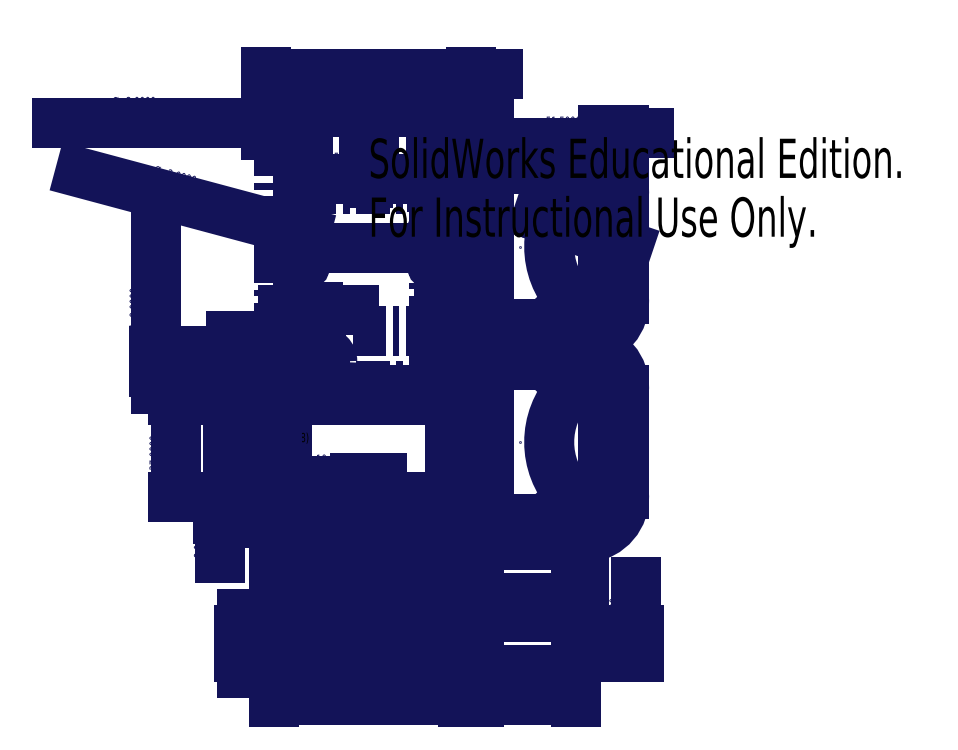
<metadata>
{"format":"dxf","ext":"dxf","renderer":"ezdxf+matplotlib","layout":"modelspace","background":"white","min_lineweight":24,"dpi":150}
</metadata>
<code>
0
SECTION
2
ENTITIES
0
LINE
8
SLD-0
10
-27
20
43
30
0
11
-39
21
43
31
0
0
LINE
8
SLD-0
10
-39
20
43
30
0
11
-39
21
52.02
31
0
0
LINE
8
SLD-0
10
-39
20
52.02
30
0
11
39
21
52.02
31
0
0
LINE
8
SLD-0
10
39
20
52.02
30
0
11
39
21
43
31
0
0
LINE
8
SLD-0
10
39
20
43
30
0
11
27
21
43
31
0
0
LINE
8
SLD-0
10
-27
20
43
30
0
11
-27
21
-43
31
0
0
LINE
8
SLD-0
10
27
20
43
30
0
11
27
21
-43
31
0
0
LINE
8
SLD-0
10
28
20
40
30
0
11
34
21
40
31
0
0
LINE
8
SLD-0
10
-25
20
22.4
30
0
11
25
21
22.4
31
0
0
LINE
8
SLD-0
10
-25
20
22.4
30
0
11
-25
21
-52.6
31
0
0
LINE
8
SLD-0
10
-25
20
-52.6
30
0
11
25
21
-52.6
31
0
0
LINE
8
SLD-0
10
25
20
22.4
30
0
11
25
21
-52.6
31
0
0
LINE
8
SLD-0
10
-34
20
40
30
0
11
-28
21
40
31
0
0
LINE
8
SLD-0
10
-34
20
40
30
0
11
-34
21
-40
31
0
0
LINE
8
SLD-0
10
-34
20
-40
30
0
11
-28
21
-40
31
0
0
LINE
8
SLD-0
10
-28
20
40
30
0
11
-28
21
-40
31
0
0
LINE
8
SLD-0
10
28
20
40
30
0
11
28
21
-40
31
0
0
LINE
8
SLD-0
10
28
20
-40
30
0
11
34
21
-40
31
0
0
LINE
8
SLD-0
10
34
20
40
30
0
11
34
21
-40
31
0
0
LINE
8
SLD-0
10
-25
20
-95
30
0
11
-15
21
-95
31
0
0
LINE
8
SLD-0
10
-26.38
20
-31.71
30
0
11
26.92
21
-31.71
31
0
0
LINE
8
SLD-0
10
-0.03053
20
15.3
30
0
11
-0.03053
21
68.6
31
0
0
LINE
8
SLD-0
10
-26.38
20
-31.71
30
0
11
-26.38
21
36.89
31
0
0
LINE
8
SLD-0
10
-26.38
20
36.89
30
0
11
26.92
21
36.89
31
0
0
LINE
8
SLD-0
10
26.92
20
-31.71
30
0
11
26.92
21
36.89
31
0
0
LINE
8
SLD-0
10
-25
20
-55
30
0
11
-15
21
-55
31
0
0
LINE
8
SLD-0
10
-25
20
-55
30
0
11
-25
21
-58
31
0
0
LINE
8
SLD-0
10
-25
20
-58
30
0
11
-15
21
-58
31
0
0
LINE
8
SLD-0
10
-15
20
-55
30
0
11
-15
21
-58
31
0
0
LINE
8
SLD-0
10
15
20
-58
30
0
11
25
21
-58
31
0
0
LINE
8
SLD-0
10
15
20
-58
30
0
11
15
21
-55
31
0
0
LINE
8
SLD-0
10
15
20
-55
30
0
11
25
21
-55
31
0
0
LINE
8
SLD-0
10
25
20
-58
30
0
11
25
21
-55
31
0
0
LINE
8
SLD-0
10
-5
20
-55
30
0
11
5
21
-55
31
0
0
LINE
8
SLD-0
10
-5
20
-55
30
0
11
-5
21
-58
31
0
0
LINE
8
SLD-0
10
-5
20
-58
30
0
11
5
21
-58
31
0
0
LINE
8
SLD-0
10
5
20
-55
30
0
11
5
21
-58
31
0
0
LINE
8
SLD-0
10
-25
20
-95
30
0
11
-25
21
-98
31
0
0
LINE
8
SLD-0
10
-25
20
-98
30
0
11
-15
21
-98
31
0
0
LINE
8
SLD-0
10
-15
20
-95
30
0
11
-15
21
-98
31
0
0
LINE
8
SLD-0
10
15
20
-98
30
0
11
25
21
-98
31
0
0
LINE
8
SLD-0
10
15
20
-98
30
0
11
15
21
-95
31
0
0
LINE
8
SLD-0
10
15
20
-95
30
0
11
25
21
-95
31
0
0
LINE
8
SLD-0
10
25
20
-98
30
0
11
25
21
-95
31
0
0
LINE
8
SLD-0
10
-5
20
-95
30
0
11
5
21
-95
31
0
0
LINE
8
SLD-0
10
-5
20
-95
30
0
11
-5
21
-98
31
0
0
LINE
8
SLD-0
10
-5
20
-98
30
0
11
5
21
-98
31
0
0
LINE
8
SLD-0
10
5
20
-95
30
0
11
5
21
-98
31
0
0
LINE
8
SLD-0
10
-27
20
-43
30
0
11
-39
21
-43
31
0
0
LINE
8
SLD-0
10
-36.03
20
-54
30
0
11
35.97
21
-54
31
0
0
LINE
8
SLD-0
10
-36.03
20
-54
30
0
11
-36.03
21
-96
31
0
0
LINE
8
SLD-0
10
-36.03
20
-96
30
0
11
35.97
21
-96
31
0
0
LINE
8
SLD-0
10
35.97
20
-54
30
0
11
35.97
21
-96
31
0
0
LINE
8
SLD-0
10
-39
20
-43
30
0
11
-39
21
-105
31
0
0
LINE
8
SLD-0
10
27
20
-43
30
0
11
39
21
-43
31
0
0
LINE
8
SLD-0
10
39
20
-43
30
0
11
39
21
-105
31
0
0
LINE
8
SLD-0
10
39
20
-105
30
0
11
-39
21
-105
31
0
0
LINE
8
SLD-0
10
-15.02
20
-113.4
30
0
11
-5.019
21
-113.4
31
0
0
LINE
8
SLD-0
10
-34
20
-44.6
30
0
11
-31
21
-44.6
31
0
0
LINE
8
SLD-0
10
-34
20
-44.6
30
0
11
-34
21
-52.6
31
0
0
LINE
8
SLD-0
10
-34
20
-52.6
30
0
11
-31
21
-52.6
31
0
0
LINE
8
SLD-0
10
-31
20
-44.6
30
0
11
-31
21
-52.6
31
0
0
LINE
8
SLD-0
10
-31
20
-103.4
30
0
11
-31
21
-95.4
31
0
0
LINE
8
SLD-0
10
-34
20
-95.4
30
0
11
-31
21
-95.4
31
0
0
LINE
8
SLD-0
10
-34
20
-103.4
30
0
11
-34
21
-95.4
31
0
0
LINE
8
SLD-0
10
-34
20
-103.4
30
0
11
-31
21
-103.4
31
0
0
LINE
8
SLD-0
10
34
20
-103.4
30
0
11
31
21
-103.4
31
0
0
LINE
8
SLD-0
10
34
20
-103.4
30
0
11
34
21
-95.4
31
0
0
LINE
8
SLD-0
10
34
20
-95.4
30
0
11
31
21
-95.4
31
0
0
LINE
8
SLD-0
10
31
20
-103.4
30
0
11
31
21
-95.4
31
0
0
LINE
8
SLD-0
10
31
20
-44.6
30
0
11
31
21
-52.6
31
0
0
LINE
8
SLD-0
10
34
20
-52.6
30
0
11
31
21
-52.6
31
0
0
LINE
8
SLD-0
10
34
20
-44.6
30
0
11
34
21
-52.6
31
0
0
LINE
8
SLD-0
10
34
20
-44.6
30
0
11
31
21
-44.6
31
0
0
LINE
8
SLD-0
10
45.88
20
-52.6
30
0
11
45.88
21
-95.4
31
0
0
LINE
8
SLD-0
10
42.88
20
-44.6
30
0
11
45.88
21
-44.6
31
0
0
LINE
8
SLD-0
10
42.88
20
-44.6
30
0
11
42.88
21
-52.6
31
0
0
LINE
8
SLD-0
10
42.88
20
-52.6
30
0
11
45.88
21
-52.6
31
0
0
LINE
8
SLD-0
10
45.88
20
-44.6
30
0
11
76.43
21
-44.6
31
0
0
LINE
8
SLD-0
10
42.88
20
-95.4
30
0
11
45.88
21
-95.4
31
0
0
LINE
8
SLD-0
10
42.88
20
-95.4
30
0
11
42.88
21
-103.4
31
0
0
LINE
8
SLD-0
10
42.88
20
-103.4
30
0
11
45.88
21
-103.4
31
0
0
LINE
8
SLD-0
10
-34
20
0
30
0
11
34
21
0
31
0
0
LINE
8
SLD-0
10
76.43
20
-44.6
30
0
11
83.42
21
-37.61
31
0
0
LINE
8
SLD-0
10
87.89
20
-50.25
30
0
11
80
21
-50.25
31
0
0
LINE
8
SLD-0
10
97.38
20
-54.05
30
0
11
97.38
21
-74
31
0
0
LINE
8
SLD-0
10
89.38
20
-94.75
30
0
11
89.38
21
-53.25
31
0
0
LINE
8
SLD-0
10
89.38
20
-53.25
30
0
11
87.89
21
-53.25
31
0
0
LINE
8
SLD-0
10
87.89
20
-53.25
30
0
11
87.89
21
-50.25
31
0
0
LINE
8
SLD-0
10
87.89
20
-97.75
30
0
11
80
21
-97.75
31
0
0
LINE
8
SLD-0
10
87.89
20
-94.75
30
0
11
87.89
21
-97.75
31
0
0
LINE
8
SLD-0
10
89.38
20
-94.75
30
0
11
87.89
21
-94.75
31
0
0
LINE
8
SLD-0
10
97.38
20
-93.95
30
0
11
97.38
21
-74
31
0
0
LINE
8
SLD-0
10
80
20
-97.75
30
0
11
76.92
21
-94.45
31
0
0
LINE
8
SLD-0
10
45.88
20
-103.4
30
0
11
76.43
21
-103.4
31
0
0
LINE
8
SLD-0
10
76.43
20
-103.4
30
0
11
83.42
21
-110.4
31
0
0
LINE
8
SLD-0
10
80
20
-50.25
30
0
11
76.92
21
-53.55
31
0
0
LINE
8
SLD-0
10
-25.02
20
-110.4
30
0
11
-15.02
21
-110.4
31
0
0
LINE
8
SLD-0
10
-25.02
20
-110.4
30
0
11
-25.02
21
-113.4
31
0
0
LINE
8
SLD-0
10
-25.02
20
-113.4
30
0
11
-36.02
21
-113.4
31
0
0
LINE
8
SLD-0
10
-15.02
20
-110.4
30
0
11
-15.02
21
-113.4
31
0
0
LINE
8
SLD-0
10
-5.019
20
-110.4
30
0
11
5.019
21
-110.4
31
0
0
LINE
8
SLD-0
10
-5.019
20
-110.4
30
0
11
-5.019
21
-113.4
31
0
0
LINE
8
SLD-0
10
-36.02
20
-113.4
30
0
11
-36.02
21
-133.4
31
0
0
LINE
8
SLD-0
10
5.019
20
-110.4
30
0
11
5.019
21
-113.4
31
0
0
LINE
8
SLD-0
10
14.98
20
-110.4
30
0
11
24.98
21
-110.4
31
0
0
LINE
8
SLD-0
10
14.98
20
-110.4
30
0
11
14.98
21
-113.4
31
0
0
LINE
8
SLD-0
10
24.98
20
-113.4
30
0
11
36.02
21
-113.4
31
0
0
LINE
8
SLD-0
10
24.98
20
-110.4
30
0
11
24.98
21
-113.4
31
0
0
LINE
8
SLD-0
10
5.019
20
-113.4
30
0
11
14.98
21
-113.4
31
0
0
LINE
8
SLD-0
10
36.02
20
-113.4
30
0
11
36.02
21
-133.4
31
0
0
LINE
8
SLD-0
10
36.02
20
-133.4
30
0
11
-36.02
21
-133.4
31
0
0
LINE
8
SLD-0
10
42
20
-118.4
30
0
11
42
21
-113.4
31
0
0
LINE
8
SLD-0
10
-34
20
-118.4
30
0
11
-31
21
-118.4
31
0
0
LINE
8
SLD-0
10
-34
20
-118.4
30
0
11
-34
21
-128.4
31
0
0
LINE
8
SLD-0
10
-34
20
-128.4
30
0
11
-31
21
-128.4
31
0
0
LINE
8
SLD-0
10
-31
20
-118.4
30
0
11
-31
21
-128.4
31
0
0
LINE
8
0
10
36.02
20
-140.8
30
0
11
36.02
21
-160.8
31
0
0
LINE
8
SLD-0
10
31
20
-118.4
30
0
11
31
21
-128.4
31
0
0
LINE
8
SLD-0
10
34
20
-128.4
30
0
11
31
21
-128.4
31
0
0
LINE
8
SLD-0
10
34
20
-118.4
30
0
11
34
21
-128.4
31
0
0
LINE
8
SLD-0
10
39
20
-118.4
30
0
11
42
21
-118.4
31
0
0
LINE
8
SLD-0
10
39
20
-118.4
30
0
11
39
21
-128.4
31
0
0
LINE
8
SLD-0
10
39
20
-128.4
30
0
11
42
21
-128.4
31
0
0
LINE
8
0
10
97.38
20
20.52
30
0
11
97.38
21
0.5675
31
0
0
LINE
8
SLD-0
10
42
20
-128.4
30
0
11
42
21
-133.4
31
0
0
LINE
8
SLD-0
10
42
20
-133.4
30
0
11
79
21
-133.4
31
0
0
LINE
8
SLD-0
10
79
20
-128.4
30
0
11
79
21
-133.4
31
0
0
LINE
8
SLD-0
10
82
20
-128.4
30
0
11
79
21
-128.4
31
0
0
LINE
8
SLD-0
10
82
20
-118.4
30
0
11
82
21
-128.4
31
0
0
LINE
8
SLD-0
10
82
20
-118.4
30
0
11
79
21
-118.4
31
0
0
LINE
8
SLD-0
10
79
20
-118.4
30
0
11
79
21
-113.4
31
0
0
LINE
8
SLD-0
10
42
20
-113.4
30
0
11
55.5
21
-113.4
31
0
0
LINE
8
SLD-0
10
65.5
20
-110.4
30
0
11
55.5
21
-110.4
31
0
0
LINE
8
SLD-0
10
55.5
20
-110.4
30
0
11
55.5
21
-113.4
31
0
0
LINE
8
SLD-0
10
65.5
20
-110.4
30
0
11
65.5
21
-113.4
31
0
0
LINE
8
SLD-0
10
65.5
20
-113.4
30
0
11
79
21
-113.4
31
0
0
LINE
8
SLD-0
10
33.94
20
-79
30
0
11
30.94
21
-79
31
0
0
LINE
8
SLD-0
10
30.94
20
-79
30
0
11
30.94
21
-74
31
0
0
LINE
8
SLD-0
10
30.94
20
-74
30
0
11
30.94
21
-69
31
0
0
LINE
8
SLD-0
10
30.94
20
-69
30
0
11
33.94
21
-69
31
0
0
LINE
8
SLD-0
10
33.94
20
-69
30
0
11
33.94
21
-79
31
0
0
LINE
8
SLD-0
10
-34
20
-69
30
0
11
-34
21
-79
31
0
0
LINE
8
SLD-0
10
-31
20
-69
30
0
11
-34
21
-69
31
0
0
LINE
8
SLD-0
10
-31
20
-74
30
0
11
-31
21
-69
31
0
0
LINE
8
SLD-0
10
-31
20
-79
30
0
11
-31
21
-74
31
0
0
LINE
8
SLD-0
10
-34
20
-79
30
0
11
-31
21
-79
31
0
0
LINE
8
SLD-0
10
34
20
-118.4
30
0
11
31
21
-118.4
31
0
0
LINE
8
SLD-0
10
0
20
-130.9
30
0
11
-15
21
-130.9
31
0
0
LINE
8
SLD-0
10
-15
20
-130.9
30
0
11
-15
21
-128.9
31
0
0
LINE
8
SLD-0
10
-15
20
-128.9
30
0
11
15
21
-128.9
31
0
0
LINE
8
SLD-0
10
15
20
-128.9
30
0
11
15
21
-130.9
31
0
0
LINE
8
SLD-0
10
15
20
-130.9
30
0
11
0
21
-130.9
31
0
0
LINE
8
0
10
42
20
-140.8
30
0
11
55.5
21
-140.8
31
0
0
LINE
8
0
10
-5.019
20
-137.8
30
0
11
5.019
21
-137.8
31
0
0
LINE
8
0
10
-5.019
20
-137.8
30
0
11
-5.019
21
-140.8
31
0
0
LINE
8
0
10
82
20
-145.8
30
0
11
79
21
-145.8
31
0
0
LINE
8
0
10
14.98
20
-137.8
30
0
11
14.98
21
-140.8
31
0
0
LINE
8
0
10
5.019
20
-140.8
30
0
11
14.98
21
-140.8
31
0
0
LINE
8
0
10
42
20
-160.8
30
0
11
79
21
-160.8
31
0
0
LINE
8
0
10
82
20
-155.8
30
0
11
79
21
-155.8
31
0
0
LINE
8
0
10
5.019
20
-137.8
30
0
11
5.019
21
-140.8
31
0
0
LINE
8
0
10
-34
20
-145.8
30
0
11
-34
21
-155.8
31
0
0
LINE
8
0
10
34
20
-145.8
30
0
11
34
21
-155.8
31
0
0
LINE
8
0
10
42.88
20
29.97
30
0
11
45.88
21
29.97
31
0
0
LINE
8
0
10
-25.02
20
-137.8
30
0
11
-15.02
21
-137.8
31
0
0
LINE
8
0
10
-25.02
20
-137.8
30
0
11
-25.02
21
-140.8
31
0
0
LINE
8
0
10
-34
20
-145.8
30
0
11
-31
21
-145.8
31
0
0
LINE
8
0
10
15
20
-156.4
30
0
11
15
21
-158.4
31
0
0
LINE
8
0
10
-15.02
20
-137.8
30
0
11
-15.02
21
-140.8
31
0
0
LINE
8
0
10
42
20
-155.8
30
0
11
42
21
-160.8
31
0
0
LINE
8
0
10
-15
20
-158.4
30
0
11
-15
21
-156.4
31
0
0
LINE
8
0
10
36.02
20
-160.8
30
0
11
-36.02
21
-160.8
31
0
0
LINE
8
0
10
34
20
-145.8
30
0
11
31
21
-145.8
31
0
0
LINE
8
0
10
-15.02
20
-140.8
30
0
11
-5.019
21
-140.8
31
0
0
LINE
8
0
10
39
20
-145.8
30
0
11
42
21
-145.8
31
0
0
LINE
8
0
10
65.5
20
-137.8
30
0
11
65.5
21
-140.8
31
0
0
LINE
8
0
10
-31
20
-145.8
30
0
11
-31
21
-155.8
31
0
0
LINE
8
0
10
65.5
20
-137.8
30
0
11
55.5
21
-137.8
31
0
0
LINE
8
0
10
-25.02
20
-140.8
30
0
11
-36.02
21
-140.8
31
0
0
LINE
8
0
10
24.98
20
-137.8
30
0
11
24.98
21
-140.8
31
0
0
LINE
8
0
10
39
20
-155.8
30
0
11
42
21
-155.8
31
0
0
LINE
8
0
10
79
20
-145.8
30
0
11
79
21
-140.8
31
0
0
LINE
8
0
10
-34
20
-155.8
30
0
11
-31
21
-155.8
31
0
0
LINE
8
0
10
82
20
-145.8
30
0
11
82
21
-155.8
31
0
0
LINE
8
0
10
-36.02
20
-140.8
30
0
11
-36.02
21
-160.8
31
0
0
LINE
8
0
10
79
20
-155.8
30
0
11
79
21
-160.8
31
0
0
LINE
8
0
10
14.98
20
-137.8
30
0
11
24.98
21
-137.8
31
0
0
LINE
8
0
10
42
20
-145.8
30
0
11
42
21
-140.8
31
0
0
LINE
8
0
10
15
20
-158.4
30
0
11
0
21
-158.4
31
0
0
LINE
8
0
10
39
20
-145.8
30
0
11
39
21
-155.8
31
0
0
LINE
8
0
10
-15
20
-156.4
30
0
11
15
21
-156.4
31
0
0
LINE
8
0
10
34
20
-155.8
30
0
11
31
21
-155.8
31
0
0
LINE
8
0
10
0
20
-158.4
30
0
11
-15
21
-158.4
31
0
0
LINE
8
0
10
24.98
20
-140.8
30
0
11
36.02
21
-140.8
31
0
0
LINE
8
0
10
31
20
-145.8
30
0
11
31
21
-155.8
31
0
0
LINE
8
0
10
65.5
20
-140.8
30
0
11
79
21
-140.8
31
0
0
LINE
8
0
10
55.5
20
-137.8
30
0
11
55.5
21
-140.8
31
0
0
LINE
8
0
10
42.88
20
29.97
30
0
11
42.88
21
21.97
31
0
0
LINE
8
0
10
87.89
20
21.32
30
0
11
87.89
21
24.32
31
0
0
LINE
8
0
10
42.88
20
-20.83
30
0
11
42.88
21
-28.83
31
0
0
LINE
8
0
10
87.89
20
24.32
30
0
11
80
21
24.32
31
0
0
LINE
8
0
10
87.89
20
-23.18
30
0
11
80
21
-23.18
31
0
0
LINE
8
0
10
87.89
20
-20.18
30
0
11
87.89
21
-23.18
31
0
0
LINE
8
0
10
45.88
20
29.97
30
0
11
76.43
21
29.97
31
0
0
LINE
8
0
10
80
20
-23.18
30
0
11
76.92
21
-19.88
31
0
0
LINE
8
0
10
45.88
20
21.97
30
0
11
45.88
21
-20.83
31
0
0
LINE
8
0
10
89.38
20
-20.18
30
0
11
89.38
21
21.32
31
0
0
LINE
8
0
10
80
20
24.32
30
0
11
76.92
21
21.01
31
0
0
LINE
8
0
10
76.43
20
29.97
30
0
11
83.42
21
36.95
31
0
0
LINE
8
0
10
89.38
20
21.32
30
0
11
87.89
21
21.32
31
0
0
LINE
8
0
10
45.88
20
-28.83
30
0
11
76.43
21
-28.83
31
0
0
LINE
8
0
10
42.88
20
21.97
30
0
11
45.88
21
21.97
31
0
0
LINE
8
0
10
97.38
20
-19.39
30
0
11
97.38
21
0.5675
31
0
0
LINE
8
0
10
76.43
20
-28.83
30
0
11
83.42
21
-35.82
31
0
0
LINE
8
0
10
42.88
20
-20.83
30
0
11
45.88
21
-20.83
31
0
0
LINE
8
0
10
45.88
20
21.97
30
0
11
45.88
21
53.05
31
0
0
LINE
8
0
10
89.38
20
-20.18
30
0
11
87.89
21
-20.18
31
0
0
LINE
8
0
10
42.88
20
-28.83
30
0
11
45.88
21
-28.83
31
0
0
CIRCLE
8
SLD-0
10
-25
20
0
30
0
40
1
0
CIRCLE
8
SLD-0
10
25
20
0
30
0
40
1
0
CIRCLE
8
SLD-0
10
-34.92
20
47.51
30
0
40
1
0
CIRCLE
8
SLD-0
10
34.92
20
47.51
30
0
40
1
0
CIRCLE
8
SLD-0
10
24.12
20
22.24
30
0
40
1
0
CIRCLE
8
SLD-0
10
-19.38
20
-28.61
30
0
40
1
0
ARC
8
SLD-0
10
81.98
20
-95.02
30
0
40
15.44
50
275.4
51
3.943
0
ARC
8
SLD-0
10
81.98
20
-52.98
30
0
40
15.44
50
356.1
51
84.64
0
ARC
8
SLD-0
10
98.88
20
-74
30
0
40
30
50
137
51
223
0
CIRCLE
8
SLD-0
10
-25
20
-3
30
0
40
1
0
CIRCLE
8
SLD-0
10
25
20
-3
30
0
40
1
0
CIRCLE
8
SLD-0
10
-25
20
-6
30
0
40
1
0
CIRCLE
8
SLD-0
10
25
20
-6
30
0
40
1
0
CIRCLE
8
SLD-0
10
-25
20
6
30
0
40
1
0
CIRCLE
8
SLD-0
10
25
20
6
30
0
40
1
0
CIRCLE
8
SLD-0
10
25
20
3
30
0
40
1
0
CIRCLE
8
SLD-0
10
-25
20
3
30
0
40
1
0
CIRCLE
8
SLD-0
10
-17.83
20
-43.35
30
0
40
4
0
ARC
8
0
10
81.98
20
-20.45
30
0
40
15.44
50
275.4
51
3.943
0
ARC
8
0
10
98.88
20
0.5675
30
0
40
30
50
137
51
223
0
ARC
8
0
10
81.98
20
21.58
30
0
40
15.44
50
356.1
51
84.64
0
POINT
8
SLD-0
10
57.88
20
-74
30
0
0
POINT
8
SLD-0
10
89.38
20
-74
30
0
0
POINT
8
0
10
57.88
20
0.5675
30
0
0
POINT
8
0
10
89.38
20
0.5675
30
0
0
DIMENSION
8
SLD-0
2
_D
10
40.52
20
36.89
30
0
11
40.52
21
26.28
31
0
70
   160
1
<>
71
     2
42
-1
3
SLDDIMSTYLE0
13
24.12
23
22.24
33
0
14
26.92
24
36.89
34
0
50
90
0
DIMENSION
8
SLD-0
2
_D_1
10
39
20
66.24
30
0
11
39.46
21
66.24
31
0
70
   160
1
<>
71
     2
42
-1
3
SLDDIMSTYLE1
13
-39
23
52.02
33
0
14
39
24
52.02
34
0
0
DIMENSION
8
SLD-0
2
_D_2
10
-26.38
20
26.28
30
0
11
-8.554
21
26.28
31
0
70
   160
1
<>
71
     2
42
-1
3
SLDDIMSTYLE1
13
24.12
23
22.24
33
0
14
-26.38
24
36.89
34
0
50
0
0
DIMENSION
8
SLD-0
2
_D_3
10
-26.38
20
-23.45
30
0
11
-14.02
21
-23.45
31
0
70
   160
1
<>
71
     2
42
-1
3
SLDDIMSTYLE0
13
-19.38
23
-28.61
33
0
14
-26.38
24
-31.71
34
0
0
DIMENSION
8
0
2
_D_4
10
-25
20
-95
30
0
11
-25
21
-75
31
0
70
   160
1
<>
71
     1
42
-1
3
SLDDIMSTYLE2
13
-25
23
-55
33
0
14
-25
24
-95
34
0
50
90
0
DIMENSION
8
SLD-0
2
_D_5
10
-73.43
20
-95
30
0
11
-73.43
21
-75
31
0
70
   160
1
<>
71
     2
42
-1
3
SLDDIMSTYLE1
13
-25
23
-58
33
0
14
-25
24
-95
34
0
50
90
0
DIMENSION
8
SLD-0
2
_D_6
10
89.38
20
43.83
30
0
11
98.2
21
43.83
31
0
70
   160
1
<>
71
     2
42
-1
3
SLDDIMSTYLE1
13
97.38
23
20.52
33
0
14
89.38
24
21.32
34
0
50
0
0
DIMENSION
8
SLD-0
2
_D_7
10
45.88
20
40.04
30
0
11
77.41
21
40.04
31
0
70
   160
1
<>
71
     2
42
-1
3
SLDDIMSTYLE1
13
97.38
23
20.52
33
0
14
45.88
24
21.97
34
0
50
0
0
DIMENSION
8
SLD-0
2
_D_8
10
98.88
20
0.5675
30
0
11
80.24
21
6.842
31
0
70
   164
1
<>
71
     1
42
-1
3
SLDDIMSTYLE3
15
70.44
25
10.14
35
0
40
0
0
DIMENSION
8
SLD-0
2
_D_9
10
42
20
-172.2
30
0
11
59.95
21
-172.2
31
0
70
   160
1
<>
71
     2
42
-1
3
SLDDIMSTYLE1
13
79
23
-160.8
33
0
14
42
24
-160.8
34
0
0
DIMENSION
8
SLD-0
2
_D_10
10
36.02
20
-172.2
30
0
11
4.739
21
-172.2
31
0
70
   160
1
<>
71
     2
42
-1
3
SLDDIMSTYLE4
13
-36.02
23
-160.8
33
0
14
36.02
24
-160.8
34
0
0
DIMENSION
8
SLD-0
2
_D_11
10
24.98
20
-109.7
30
0
11
0.9011
21
-109.7
31
0
70
   160
1
<>
71
     2
42
-1
3
SLDDIMSTYLE1
13
-25.02
23
-110.4
33
0
14
24.98
24
-110.4
34
0
0
DIMENSION
8
SLD-0
2
_D_12
10
-48.35
20
-155.8
30
0
11
-48.35
21
-151.5
31
0
70
   160
1
<>
71
     2
42
-1
3
SLDDIMSTYLE0
13
-34
23
-145.8
33
0
14
-34
24
-155.8
34
0
50
90
0
DIMENSION
8
SLD-0
2
_D_13
10
15
20
-151.5
30
0
11
0.9011
21
-151.5
31
0
70
   160
1
<>
71
     2
42
-1
3
SLDDIMSTYLE0
13
-15
23
-156.4
33
0
14
15
24
-156.4
34
0
0
DIMENSION
8
SLD-0
2
_D_14
10
102
20
-155.8
30
0
11
102
21
-137
31
0
70
   160
1
<>
71
     2
42
-1
3
SLDDIMSTYLE1
13
82
23
-145.8
33
0
14
82
24
-155.8
34
0
50
90
0
DIMENSION
8
SLD-0
2
_D_15
10
55.5
20
-109.7
30
0
11
49.93
21
-109.7
31
0
70
   160
1
<>
71
     2
42
-1
3
SLDDIMSTYLE1
13
65.5
23
-110.4
33
0
14
55.5
24
-110.4
34
0
0
DIMENSION
8
SLD-0
2
_D_16
10
-52.61
20
-79
30
0
11
-52.61
21
-69.84
31
0
70
   160
1
<>
71
     2
42
-1
3
SLDDIMSTYLE0
13
-34
23
-69
33
0
14
-34
24
-79
34
0
50
90
0
DIMENSION
8
SLD-0
2
_D_17
10
5
20
-88.81
30
0
11
-10.18
21
-88.81
31
0
70
   160
1
<>
71
     2
42
-1
3
SLDDIMSTYLE1
13
-5
23
-95
33
0
14
5
24
-95
34
0
0
DIMENSION
8
SLD-0
2
_D_18
10
-86.53
20
-39.35
30
0
11
-86.53
21
-20.63
31
0
70
   160
1
%%c<>
71
     2
42
-1
3
SLDDIMSTYLE0
13
-17.83
23
-47.35
33
0
14
-17.83
24
-39.35
34
0
50
90
0
DIMENSION
8
SLD-0
2
_D_19
10
-24.03
20
5.741
30
0
11
-73.43
21
18.98
31
0
70
   163
1
<>
71
     1
42
-1
3
SLDDIMSTYLE5
15
-25.97
25
6.259
35
0
40
0
0
DIMENSION
8
SLD-0
2
_D_20
10
-33.92
20
47.51
30
0
11
-86.83
21
47.51
31
0
70
   163
1
<>
71
     1
42
-1
3
SLDDIMSTYLE5
15
-35.92
25
47.51
35
0
40
0
0
DIMENSION
8
SLD-0
2
_D_21
10
39.46
20
-28.83
30
0
11
39.46
21
-20.63
31
0
70
   160
1
<>
71
     2
42
-1
3
SLDDIMSTYLE1
13
42.88
23
-20.83
33
0
14
42.88
24
-28.83
34
0
50
90
0
DIMENSION
8
SLD-0
2
_D_22
10
-52.61
20
-52.6
30
0
11
-52.61
21
-42.21
31
0
70
   160
1
<>
71
     2
42
-1
3
SLDDIMSTYLE1
13
-34
23
-44.6
33
0
14
-34
24
-52.6
34
0
50
90
0
DIMENSION
8
SLD-0
2
_D_23
10
-56.48
20
-95.4
30
0
11
-56.48
21
-109.7
31
0
70
   160
1
<>
71
     2
42
-1
3
SLDDIMSTYLE1
13
-34
23
-103.4
33
0
14
-34
24
-95.4
34
0
50
90
0
MTEXT
8
0
10
0
20
41.67
30
0
40
14.94
41
0
71
     1
72
     1
1
SolidWorks Educational Edition.
7
SLDTEXTSTYLE1
73
     1
44
1
0
MTEXT
8
0
10
0
20
19.26
30
0
40
14.94
41
0
71
     1
72
     1
1
For Instructional Use Only.
7
SLDTEXTSTYLE1
73
     1
44
1
0
ENDSEC
0
EOF

</code>
